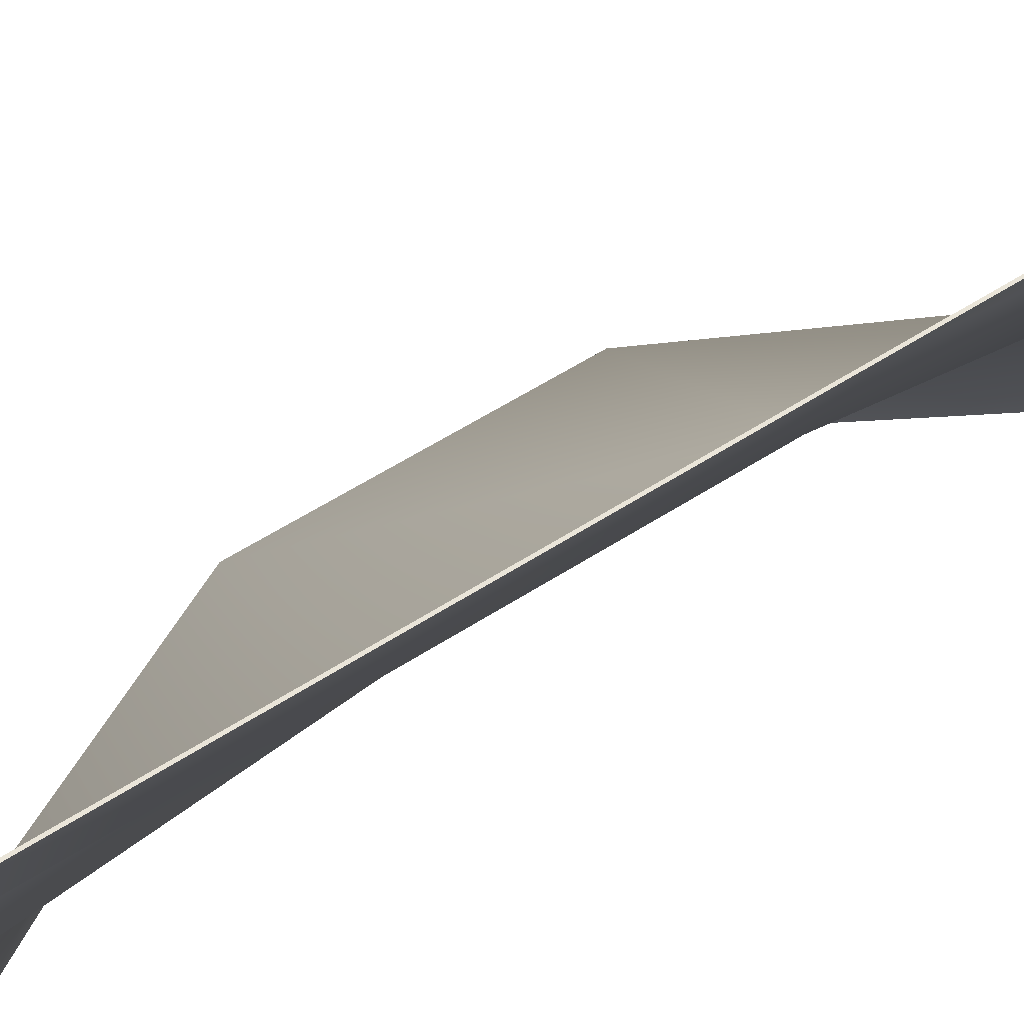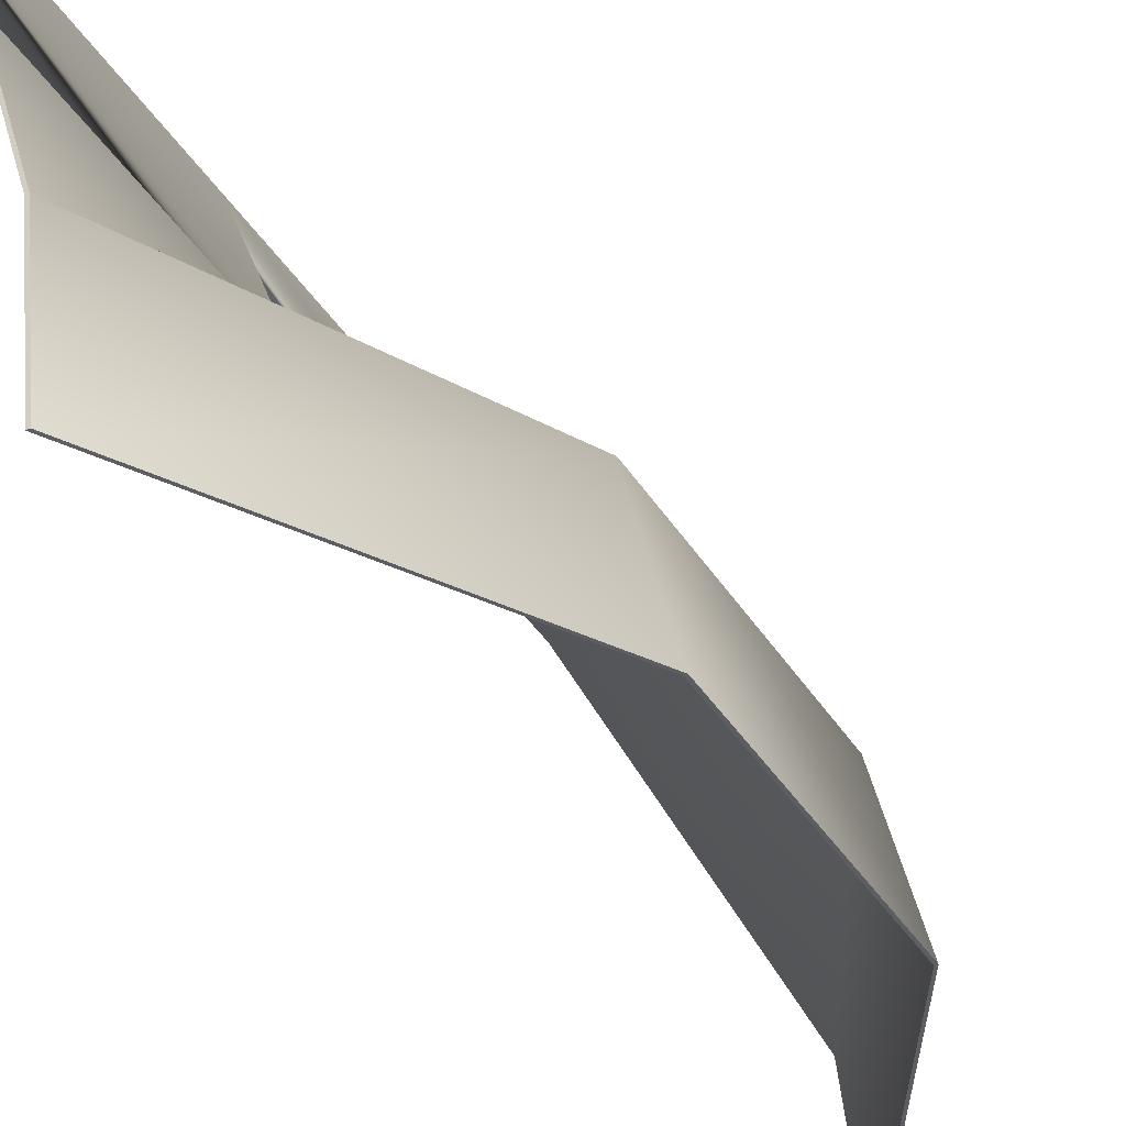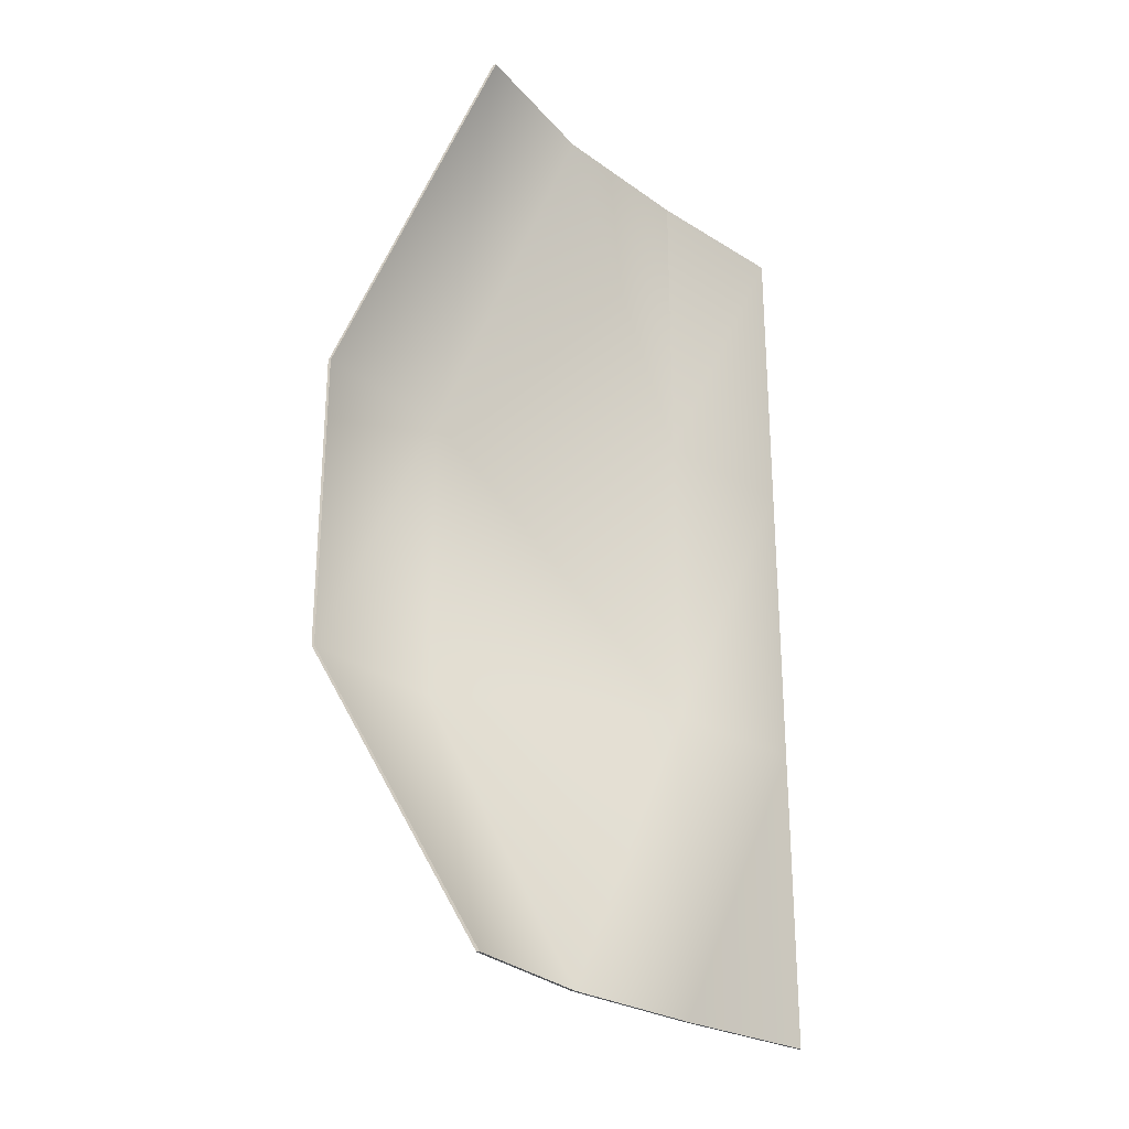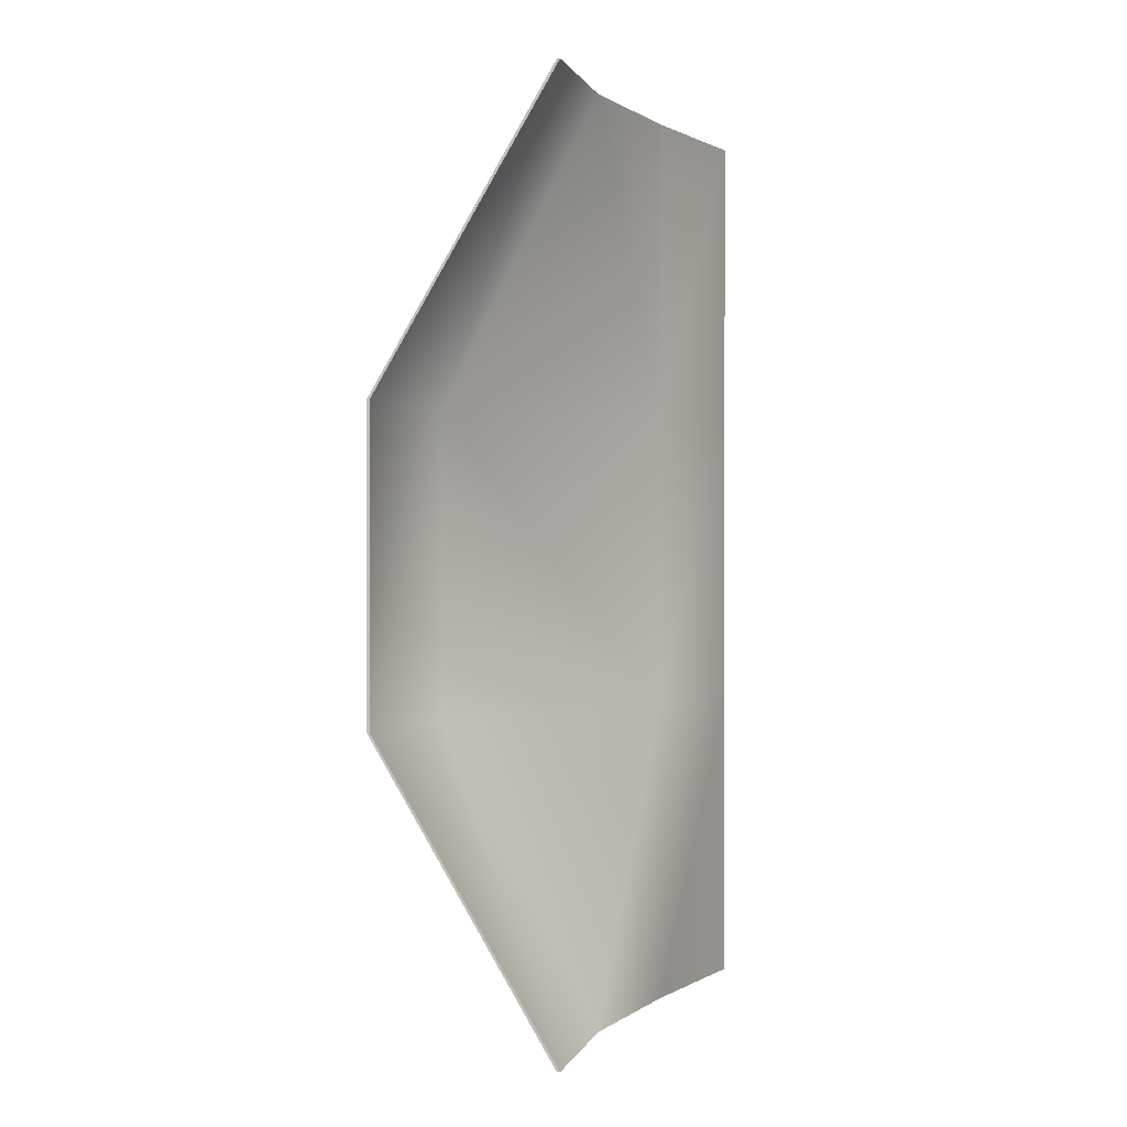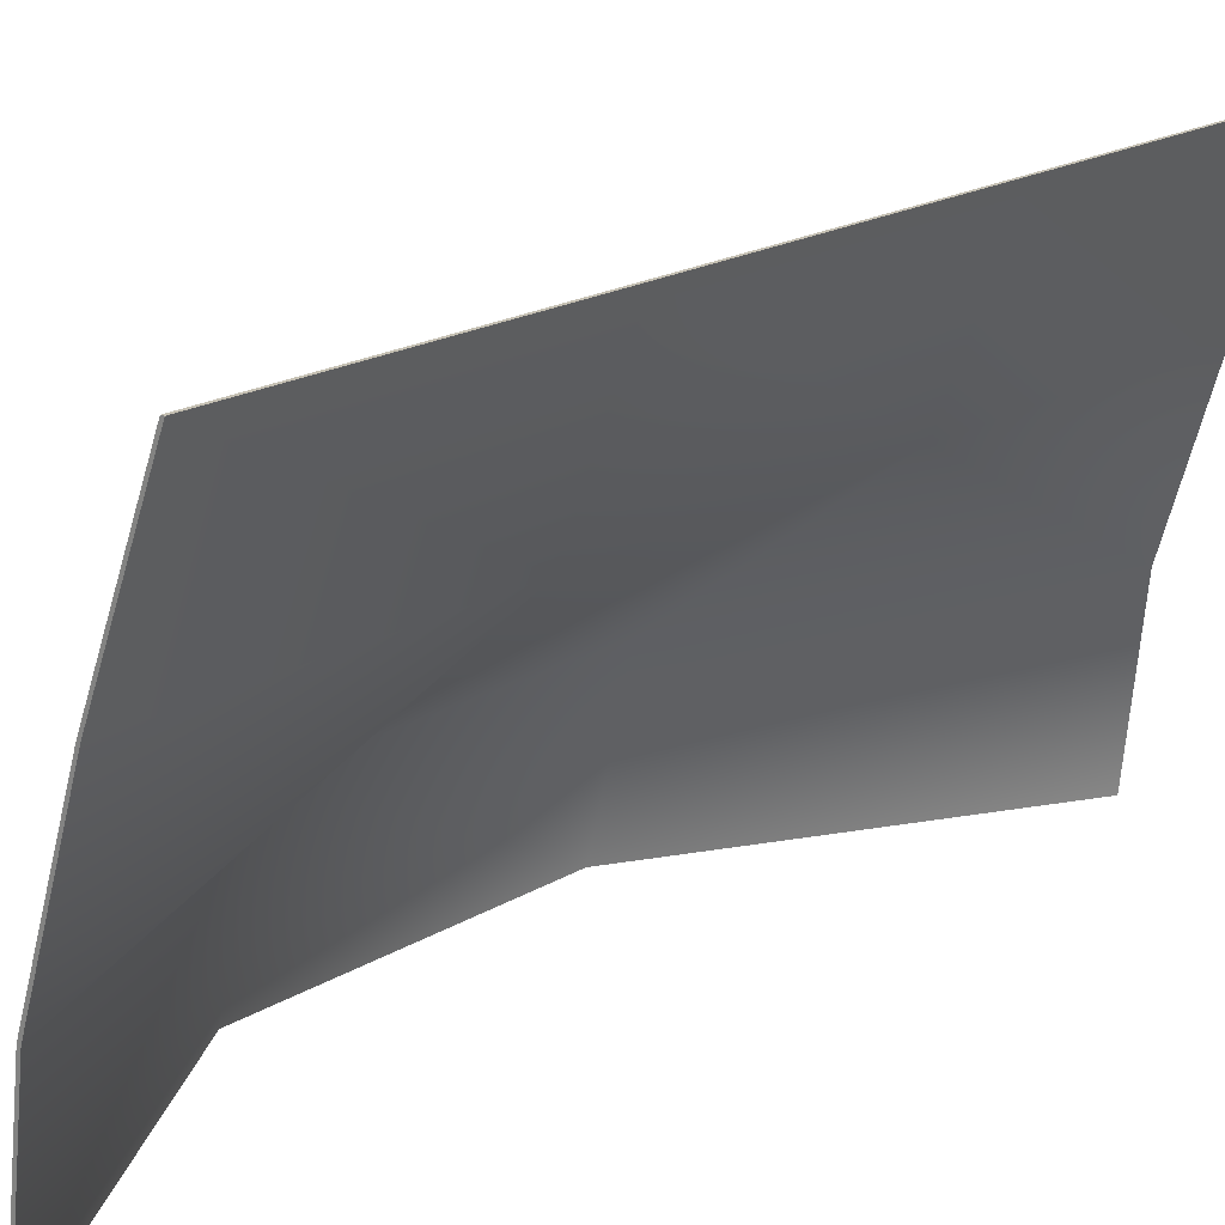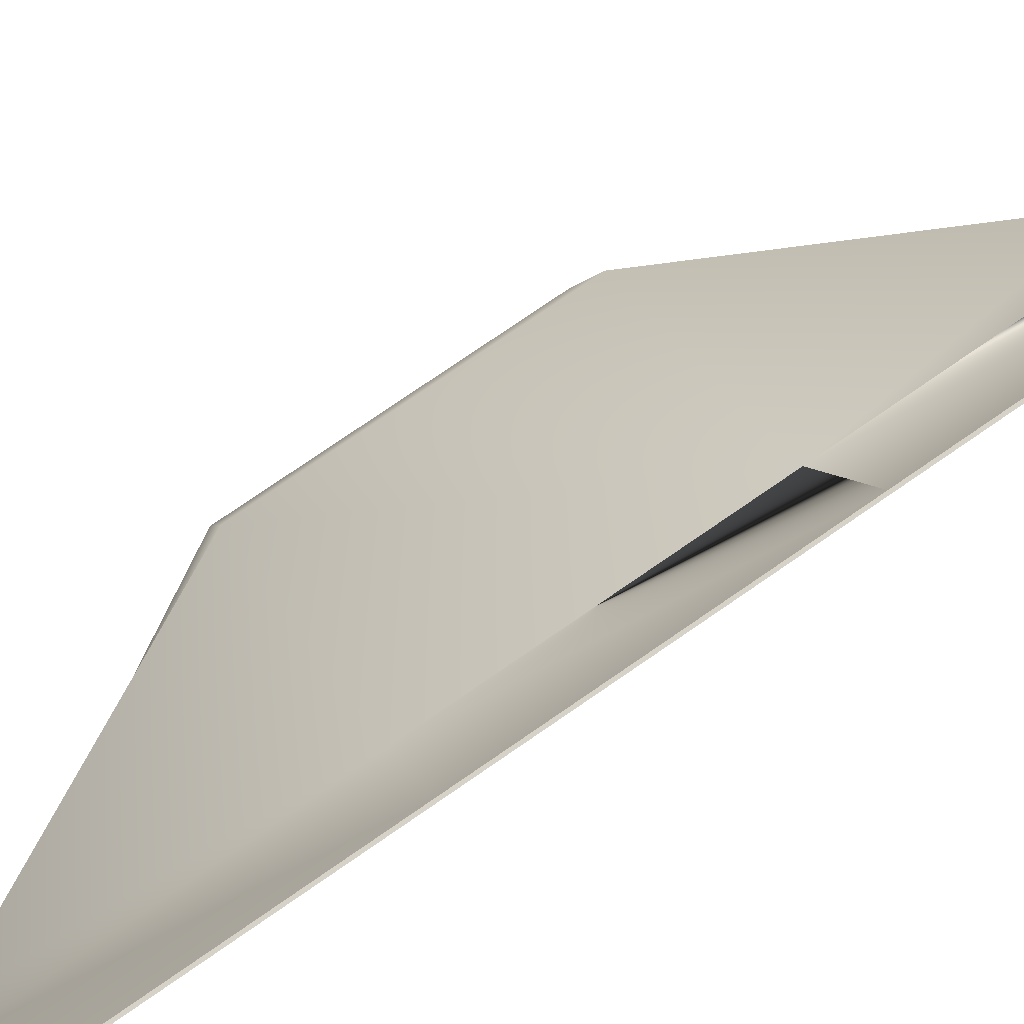
<metadata>
{"format":"obj","ext":"obj","renderer":"f3d","projection":"perspective","resolution":1024,"background":"white","views":[{"elev":57.8,"azim":-123.7,"up":"+Z"},{"elev":-37.9,"azim":28.2,"up":"+Z"},{"elev":-25.7,"azim":-155.6,"up":"+Y"},{"elev":0.8,"azim":-172.4,"up":"+Y"},{"elev":18.1,"azim":-140.0,"up":"+Z"},{"elev":78.0,"azim":-124.4,"up":"+Z"}]}
</metadata>
<code>
v  0.1 -12 35.98
v  -0.12 -12 35.98
v  -0.12 -36 35.98
v  0.1 -36 35.98
v  4.72 -12 23.98
v  4.72 -36 23.98
v  4.5 -12 23.98
v  4.5 -36 23.98
v  23.64 -12 0
v  20.68 -12 11.98
v  8.48 -36 11.98
v  9.84 -36 0
v  20.44 -12 11.98
v  23.42 -12 0
v  9.6 -36 0
v  8.24 -36 11.98
v  -0.12 11.98 35.98
v  0.1 11.98 35.98
v  0.1 35.98 35.98
v  -0.12 35.98 35.98
v  4.72 11.98 23.98
v  4.72 35.98 23.98
v  4.5 11.98 23.98
v  4.5 35.98 23.98
v  20.68 11.98 11.98
v  23.64 11.98 0
v  9.84 35.98 0
v  8.48 35.98 11.98
v  23.42 11.98 0
v  20.44 11.98 11.98
v  8.24 35.98 11.98
v  9.6 35.98 0
g Object_0
f 11 12 10
f 6 11 5
f 14 15 13
f 13 16 7
f 26 27 25
f 25 28 21
f 21 5 25
f 31 32 30
f 24 31 23
f 13 7 30
f 22 21 28
f 30 23 31
f 10 5 11
f 8 7 16
f 28 25 27
f 9 10 12
f 16 13 15
f 29 30 32
f 10 25 5
f 23 30 7
f 1 2 3 4
f 5 1 4 6
f 2 7 8 3
f 8 6 4 3
f 11 16 15 12
f 6 8 16 11
f 14 9 12 15
f 17 18 19 20
f 18 17 2 1
f 18 21 22 19
f 21 18 1 5
f 23 17 20 24
f 17 23 7 2
f 26 25 10 9
f 30 29 14 13
f 26 29 32 27
f 29 26 9 14
f 27 32 31 28
f 24 22 28 31
f 22 24 20 19
g

</code>
